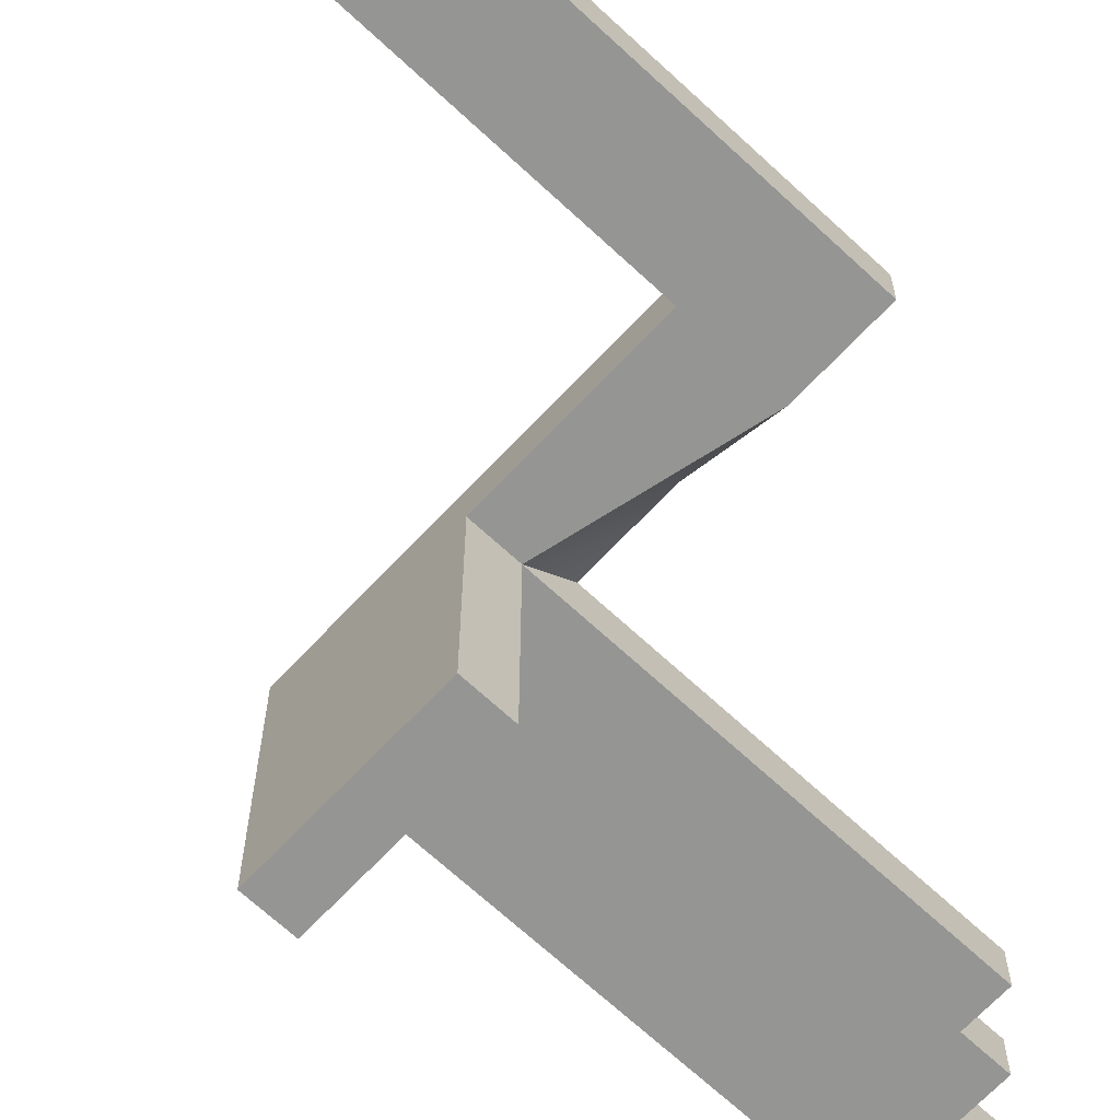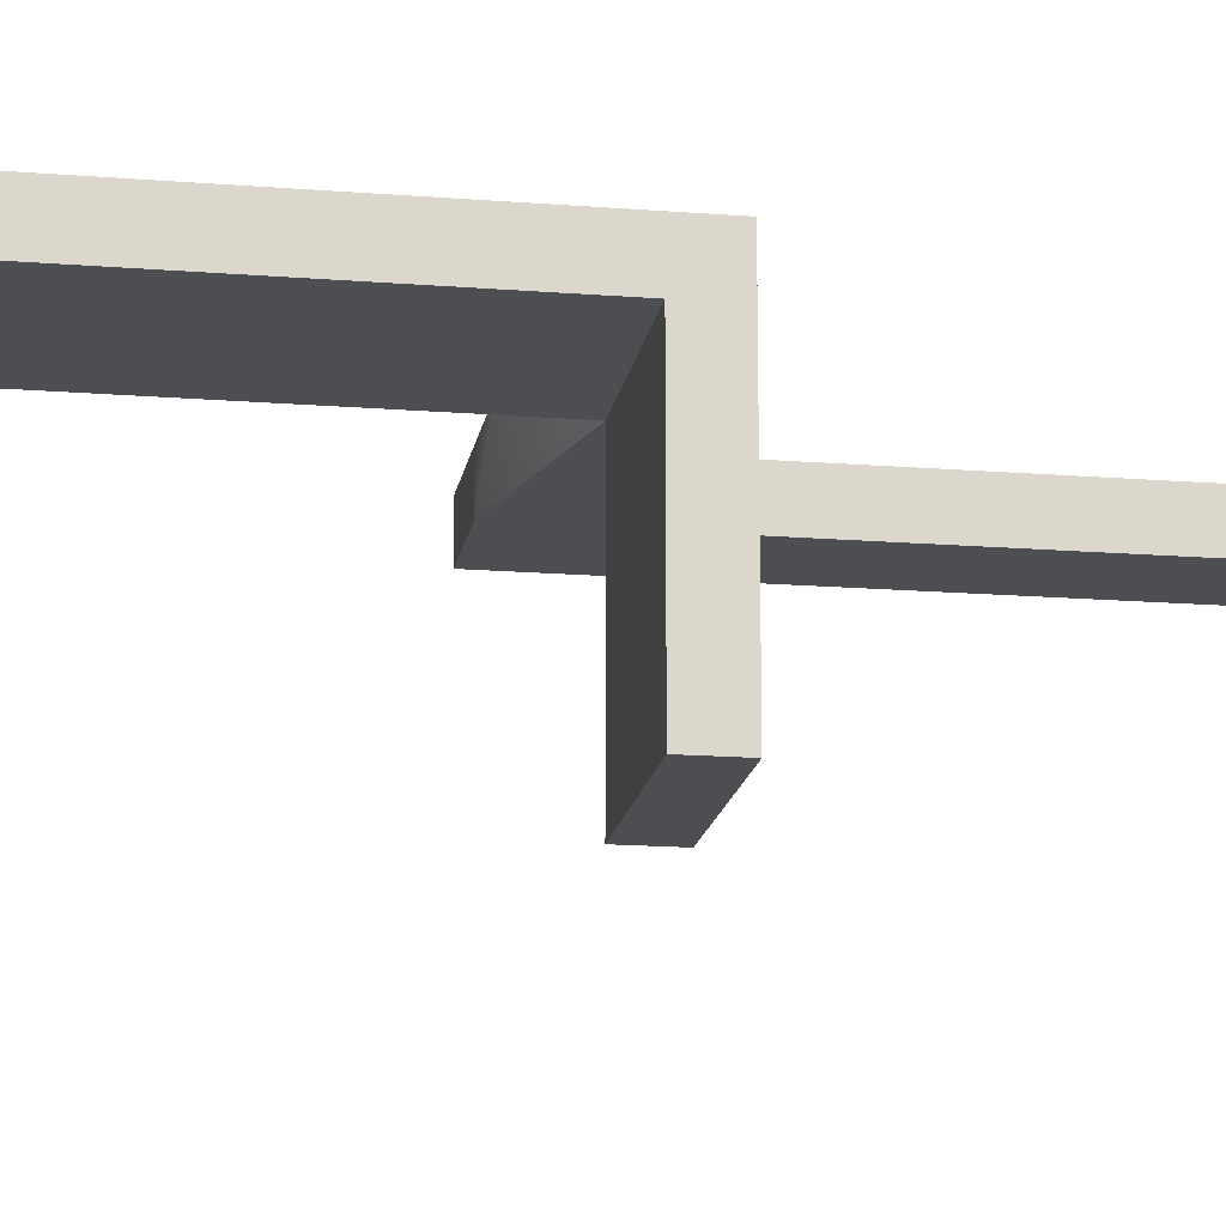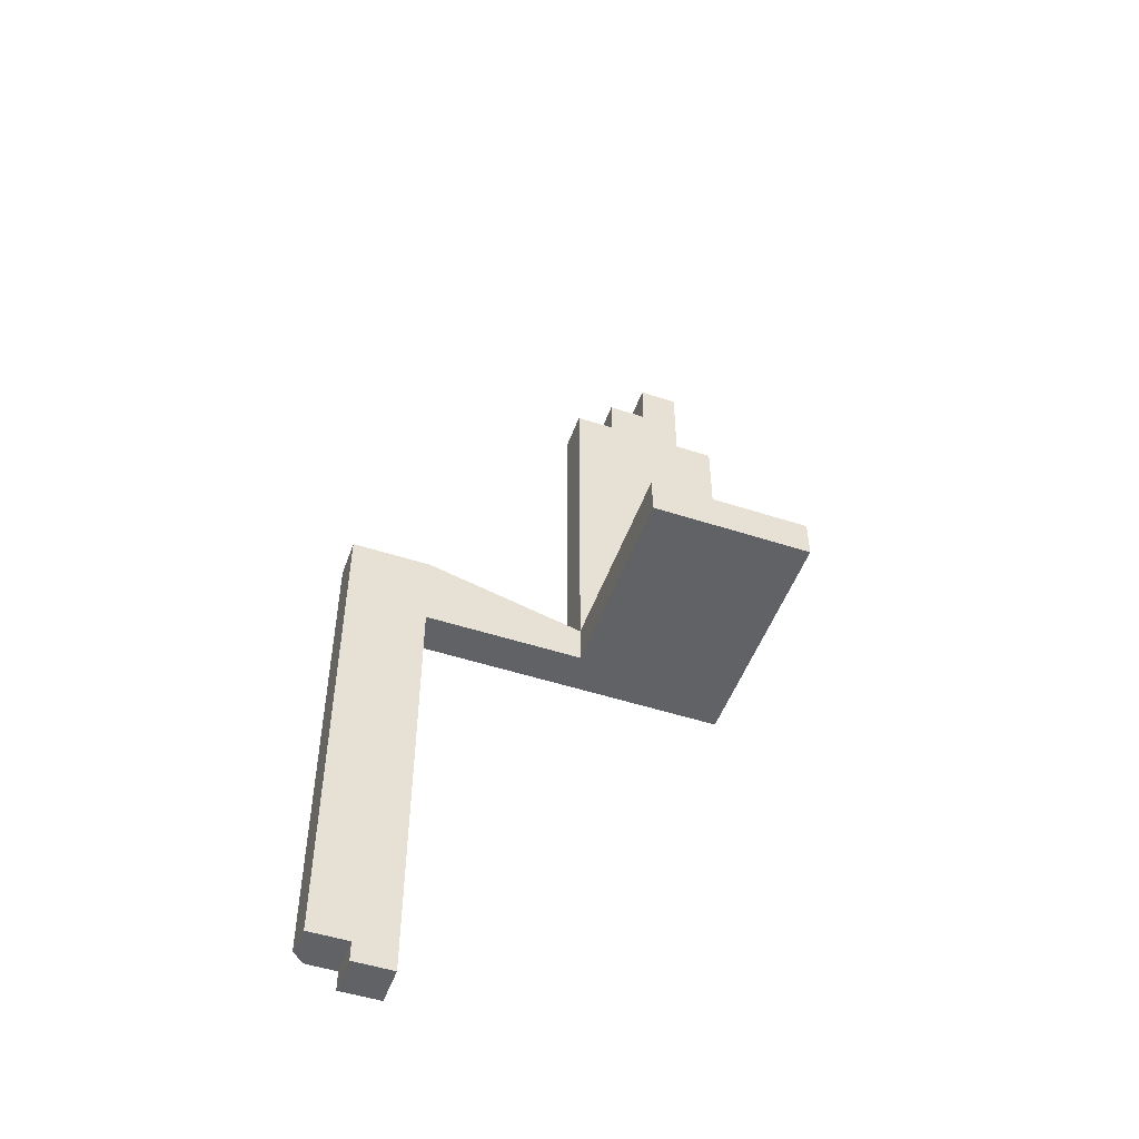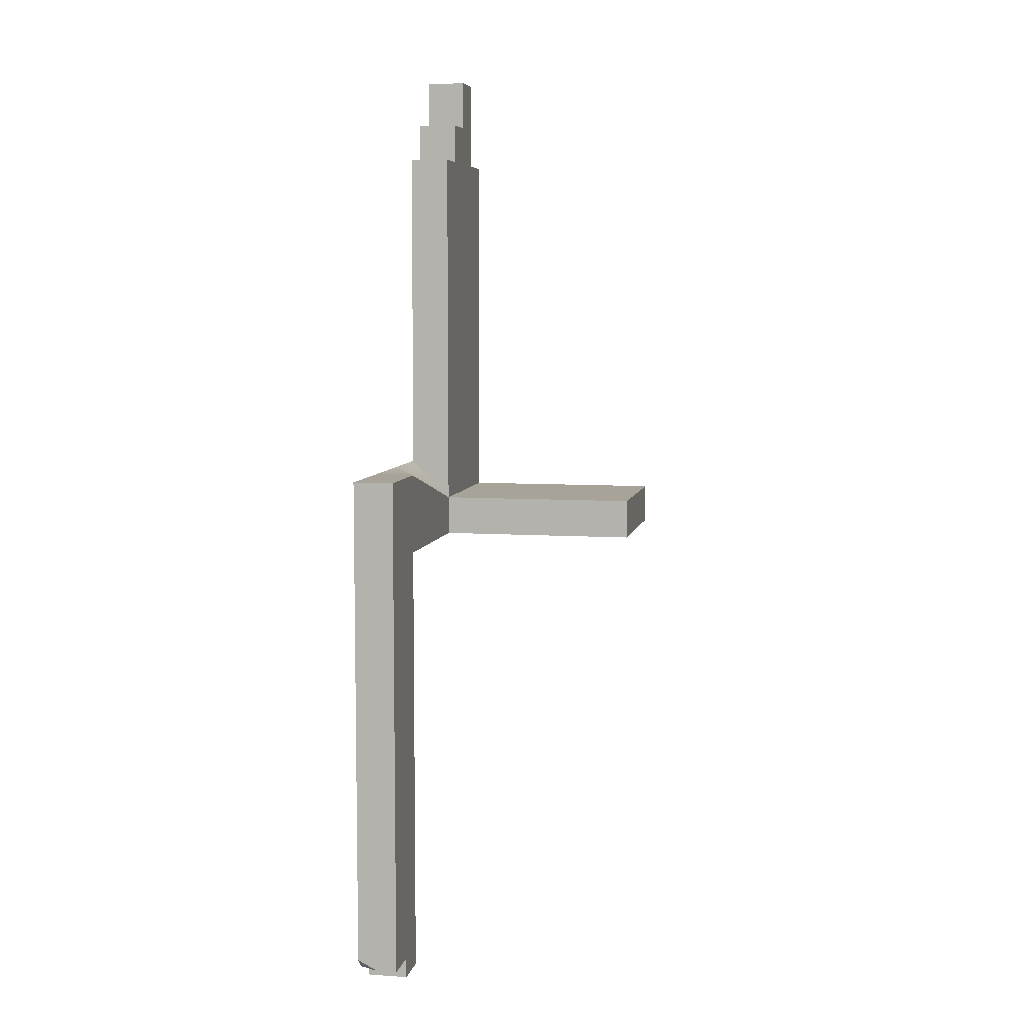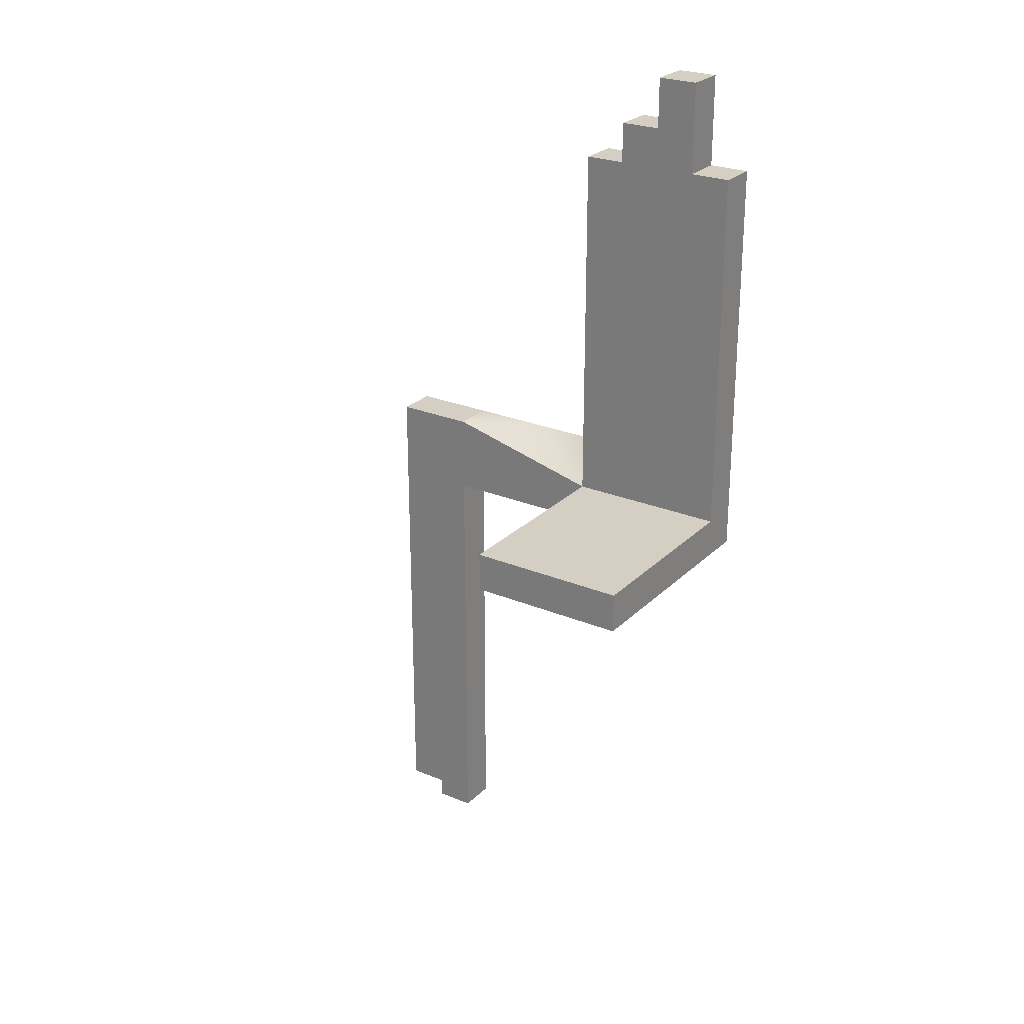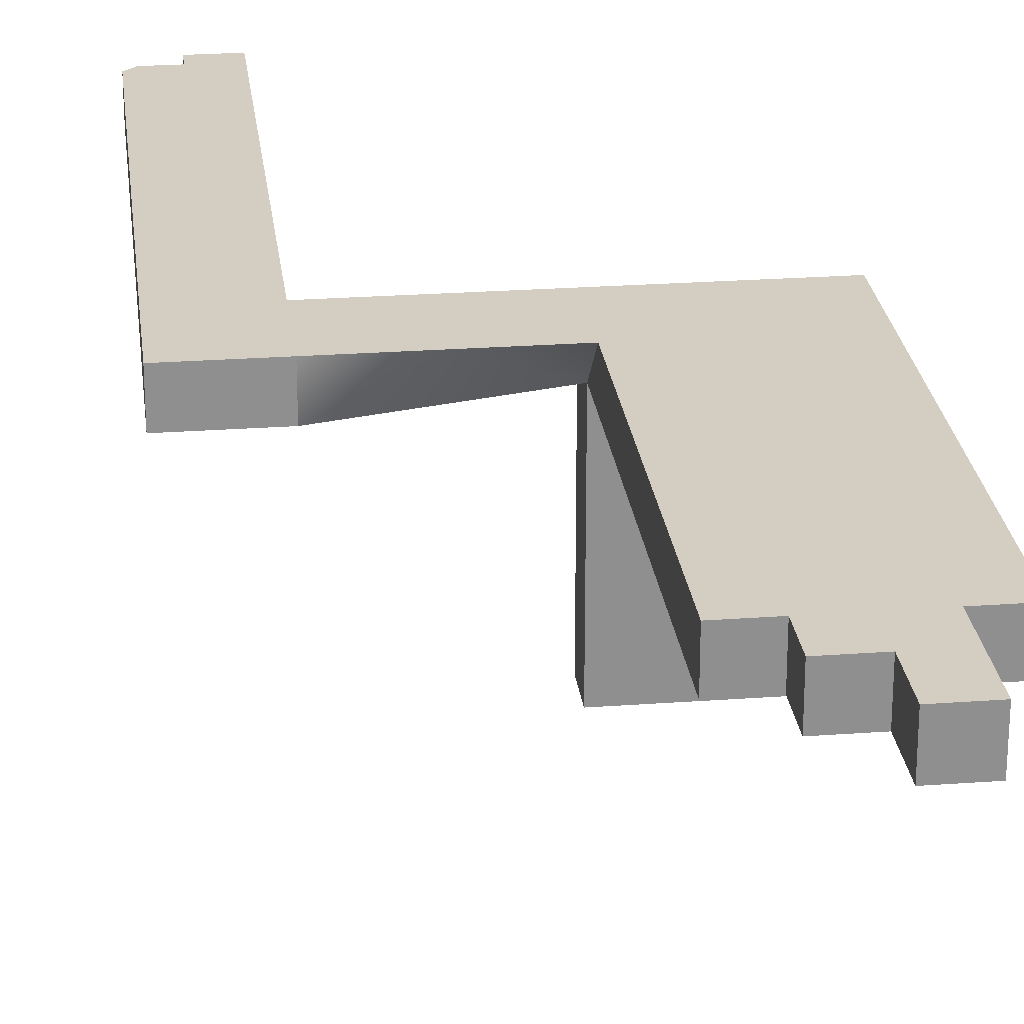
<metadata>
{"format":"obj","ext":"obj","renderer":"f3d","projection":"perspective","resolution":1024,"background":"white","views":[{"elev":-67.3,"azim":-133.1,"up":"+Y"},{"elev":-16.6,"azim":80.8,"up":"+Y"},{"elev":-50.5,"azim":-19.6,"up":"+Z"},{"elev":6.8,"azim":-78.7,"up":"+Z"},{"elev":25.6,"azim":33.7,"up":"+Z"},{"elev":25.0,"azim":-6.8,"up":"+Y"}]}
</metadata>
<code>
g pb_Mesh437254
v -6 2 -35
v -4 2 -35
v -4 2 -27.75
v -6 2 -27.75
v -4 2 -18.5
v -6 2 -18.5
v -2 2 -35
v -2 2 -27.75
v -2 2 -18.5
v -6 2 -16.5
v -4 2 -16.5
v -2 2 -16.5
v -6 2 -14.5
v -4 2 -14.5
v -2 2 -14.5
v -4 2 -12
v -2 2 -12
v -6 2 -37
v -8 2 -37
v -8 0 -37
v -4 2 -37
v 0 0 -37
v -2 2 -37
v 0 2 -37
v -8 2 -33
v -6 2 -35
v -6 2 -27.75
v -8 2 -27.75
v -6 2 -18.5
v -8 2 -18.5
v -2 2 -35
v 0 2 -35
v 0 2 -27.75
v -2 2 -27.75
v 0 2 -18.5
v -2 2 -18.5
v -4 2 -35
v -4 2 -37
v -6 2 -37
v -8 -10 -35
v 0 -10 -35
v -8 -10 -37
v 0 -10 -37
v -2 2 -37
v 0 0 -35
v 0 2 -35
v 0 0 -37
v 0 2 -37
v 0 2 -37
v -8 0 -35
v 0 0 -35
v -8 -10 -35
v 0 -10 -35
v -8 0 -37
v -8 0 -35
v -8 -10 -37
v -8 -10 -35
v 0 -10 -35
v 0 -10 -37
v 0 -10 -37
v -8 -10 -37
v -8 0 -35
v -8 0 -37
v -16 0 -33
v -16 0 -37
v -20 0 -33
v -20 0 -37
v -18 0 -58
v -20 0 -58
v -16 0 -58
v -8 2 -37
v -8 2 -35
v -20 2 -33
v -20 0 -33
v -20 2 -35
v -20 0 -37
v -20 2 -37
v -8 2 -33
v -8 0 -35
v -12 2 -33
v -16 0 -33
v -16 2 -33
v -12 2 -37
v -12 2 -35
v -12 2 -33
v -16 2 -35
v -16 2 -33
v -16 2 -37
v -12 2 -37
v -16 2 -37
v -16 0 -37
v -16 2 -33
v -16 0 -33
v -18 2 -33
v -20 0 -33
v -20 2 -33
v -18 2 -37
v -18 2 -35
v -18 2 -33
v -20 2 -35
v -20 2 -33
v -20 2 -37
v -16 2 -56.5
v -16 2 -58
v -16 0 -58
v -16 0 -37
v -16 2 -37
v -18 2 -58
v -16 2 -56.5
v -20 2 -48.75
v -20 2 -57.5
v -19.5 2 -58
v -16 2 -58
v -20 2 -48.75
v -20 0 -58
v -20 1 -58
v -20 2 -57.5
v -18 2 -59
v -16 0 -59
v -16 2 -59
v -18 0 -59
v -16 0 -59
v -16 2 -59
v -16 2 -59
v -18 2 -59
v -18 2 -58
v -18 0 -58
v -18 2 -59
v -18 0 -59
v -18 0 -59
v -16 0 -59
v -20 2 -57.5
v -20 1 -58
v -19.5 2 -58
v -19.5 2 -58
v -20 1 -58
v -18 0 -58
v -20 0 -58
v -18 2 -58
v 0 2 -27.75
v 0 0 -18.5
v 0 2 -18.5
v 0 0 -18.5
v 0 0 -35
v -2 0 -18.5
v -4 0 -18.5
v -8 0 -35
v -6 0 -18.5
v -8 0 -18.5
v -8 0 -18.5
v -8 2 -27.75
v -8 2 -18.5
v -8 0 -35
v -8 2 -33
v 0 0 -16.5
v -2 0 -16.5
v -2 2 -16.5
v 0 2 -16.5
v -2 0 -12
v -4 0 -12
v -4 2 -12
v -2 2 -12
v -4 0 -14.5
v -6 0 -14.5
v -6 2 -14.5
v -4 2 -14.5
v -6 0 -16.5
v -8 0 -16.5
v -8 2 -16.5
v -6 2 -16.5
v -2 0 -16.5
v -4 0 -16.5
v 0 2 -16.5
v 0 0 -16.5
v -6 0 -16.5
v -8 2 -16.5
v -6 2 -16.5
v -8 0 -16.5
v -8 0 -16.5
v -8 2 -16.5
v 0 0 -16.5
v -2 2 -16.5
v 0 2 -16.5
v -2 0 -14.5
v -4 0 -14.5
v -2 2 -16.5
v -2 0 -16.5
v -2 2 -14.5
v -2 0 -14.5
v -6 0 -14.5
v -6 0 -16.5
v -6 2 -16.5
v -6 0 -14.5
v -6 2 -14.5
v -2 0 -12
v -4 0 -12
v -4 0 -14.5
v -4 2 -14.5
v -4 0 -12
v -4 2 -12
v -2 2 -12
v -2 0 -12
v -4 2 -18.5
v -2 2 -18.5
v -4 2 -18.5
v -2 2 -18.5
v -2 2 -18.5
v -4 2 -18.5
v -2 2 -18.5
v -2 2 -16.5
v -2 2 -18.5
v -2 2 -16.5
v -2 2 -16.5
v -2 2 -18.5
v -4 2 -14.5
v -6 2 -14.5
v -4 2 -14.5
v -6 2 -14.5
v -6 2 -14.5
v -4 2 -14.5
v -2 2 -16.5
v -2 2 -14.5
v -2 2 -16.5
v -2 2 -14.5
v -2 2 -14.5
v -2 2 -16.5
v -2 2 -14.5
v -4 2 -14.5
v -2 2 -14.5
v -4 2 -14.5
v -4 2 -14.5
v -2 2 -14.5
v -6 2 -14.5
v -6 2 -16.5
v -6 2 -14.5
v -6 2 -16.5
v -6 2 -16.5
v -6 2 -14.5
v -6 2 -18.5
v -4 2 -18.5
v -6 2 -18.5
v -4 2 -18.5
v -4 2 -18.5
v -6 2 -18.5
v -6 2 -16.5
v -6 2 -18.5
v -6 2 -16.5
v -6 2 -18.5
v -6 2 -18.5
v -6 2 -16.5
g pb_Mesh437254_0
f 3 2 1
f 3 1 4
f 5 3 4
f 5 4 6
f 8 7 2
f 8 2 3
f 9 8 3
f 9 3 5
f 10 5 6
f 10 11 5
f 11 9 5
f 11 12 9
f 13 11 10
f 13 14 11
f 14 12 11
f 14 15 12
f 16 15 14
f 16 17 15
g pb_Mesh437254_1
f 20 19 18
f 18 21 20
f 20 21 22
f 22 21 23
f 24 22 23
f 27 26 25
f 27 25 28
f 29 27 28
f 29 28 30
f 33 32 31
f 33 31 34
f 35 33 34
f 35 34 36
f 38 26 37
f 38 39 26
f 42 41 40
f 42 43 41
f 44 37 31
f 44 38 37
f 47 46 45
f 47 48 46
f 49 31 32
f 49 44 31
f 52 51 50
f 52 53 51
f 56 55 54
f 56 57 55
f 58 47 45
f 58 59 47
f 60 20 22
f 60 61 20
f 64 63 62
f 64 65 63
f 66 65 64
f 66 67 65
f 67 69 68
f 68 70 65
f 67 68 65
f 26 39 71
f 26 71 72
f 26 72 25
f 75 74 73
f 74 75 76
f 75 77 76
f 80 79 78
f 79 80 81
f 80 82 81
f 72 71 83
f 72 83 84
f 25 72 84
f 25 84 85
f 85 84 86
f 85 86 87
f 84 83 88
f 84 88 86
f 91 90 89
f 91 89 20
f 19 20 89
f 94 93 92
f 93 94 95
f 94 96 95
f 86 88 97
f 86 97 98
f 87 86 98
f 87 98 99
f 99 98 100
f 99 100 101
f 98 97 102
f 98 102 100
f 105 104 103
f 105 103 106
f 107 106 103
f 88 109 108
f 88 108 97
f 97 108 110
f 97 110 102
f 112 111 110
f 108 112 110
f 109 113 108
f 114 76 77
f 115 76 114
f 114 116 115
f 114 117 116
f 120 119 118
f 119 121 118
f 122 104 105
f 122 123 104
f 124 108 113
f 124 125 108
f 128 127 126
f 128 129 127
f 130 70 68
f 130 131 70
f 134 133 132
f 137 136 135
f 137 138 136
f 139 137 135
f 45 46 140
f 45 140 141
f 141 140 142
f 145 144 143
f 145 146 144
f 144 146 147
f 147 146 148
f 148 149 147
f 152 151 150
f 150 151 153
f 151 154 153
f 157 156 155
f 157 155 158
f 161 160 159
f 161 159 162
f 165 164 163
f 165 163 166
f 169 168 167
f 169 167 170
f 171 146 145
f 171 172 146
f 173 141 142
f 173 174 141
f 172 148 146
f 172 175 148
f 176 29 30
f 176 177 29
f 175 149 148
f 175 178 149
f 179 152 150
f 179 180 152
f 181 145 143
f 181 171 145
f 182 35 36
f 182 183 35
f 184 172 171
f 184 185 172
f 188 187 186
f 188 189 187
f 185 175 172
f 185 190 175
f 193 192 191
f 193 194 192
f 195 185 184
f 195 196 185
f 199 198 197
f 199 200 198
f 201 189 188
f 201 202 189
f 205 204 203
f 208 207 206
f 211 210 209
f 214 213 212
f 217 216 215
f 220 219 218
f 223 222 221
f 226 225 224
f 229 228 227
f 232 231 230
f 235 234 233
f 238 237 236
f 241 240 239
f 244 243 242
f 247 246 245
f 250 249 248

</code>
